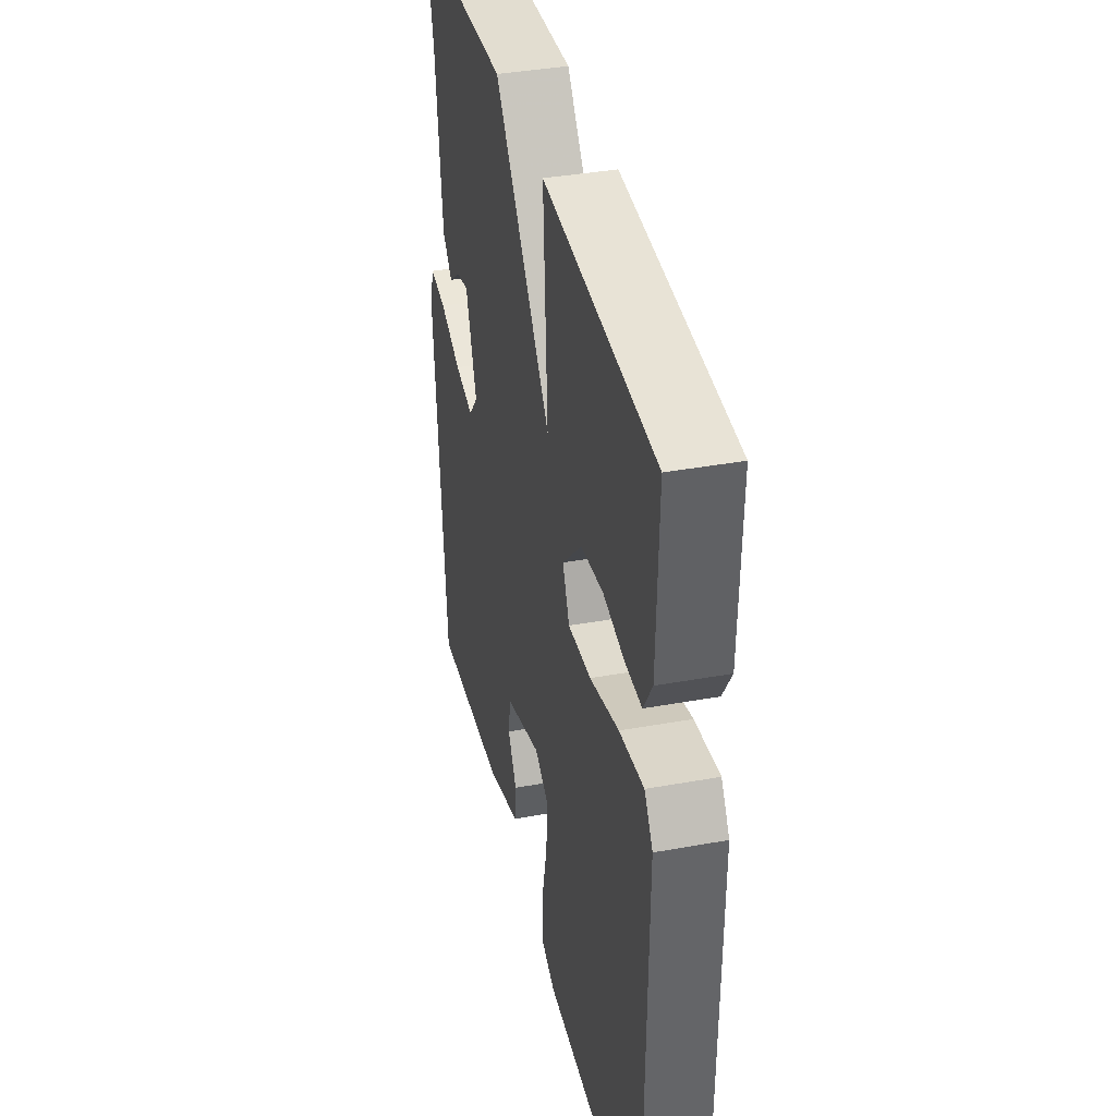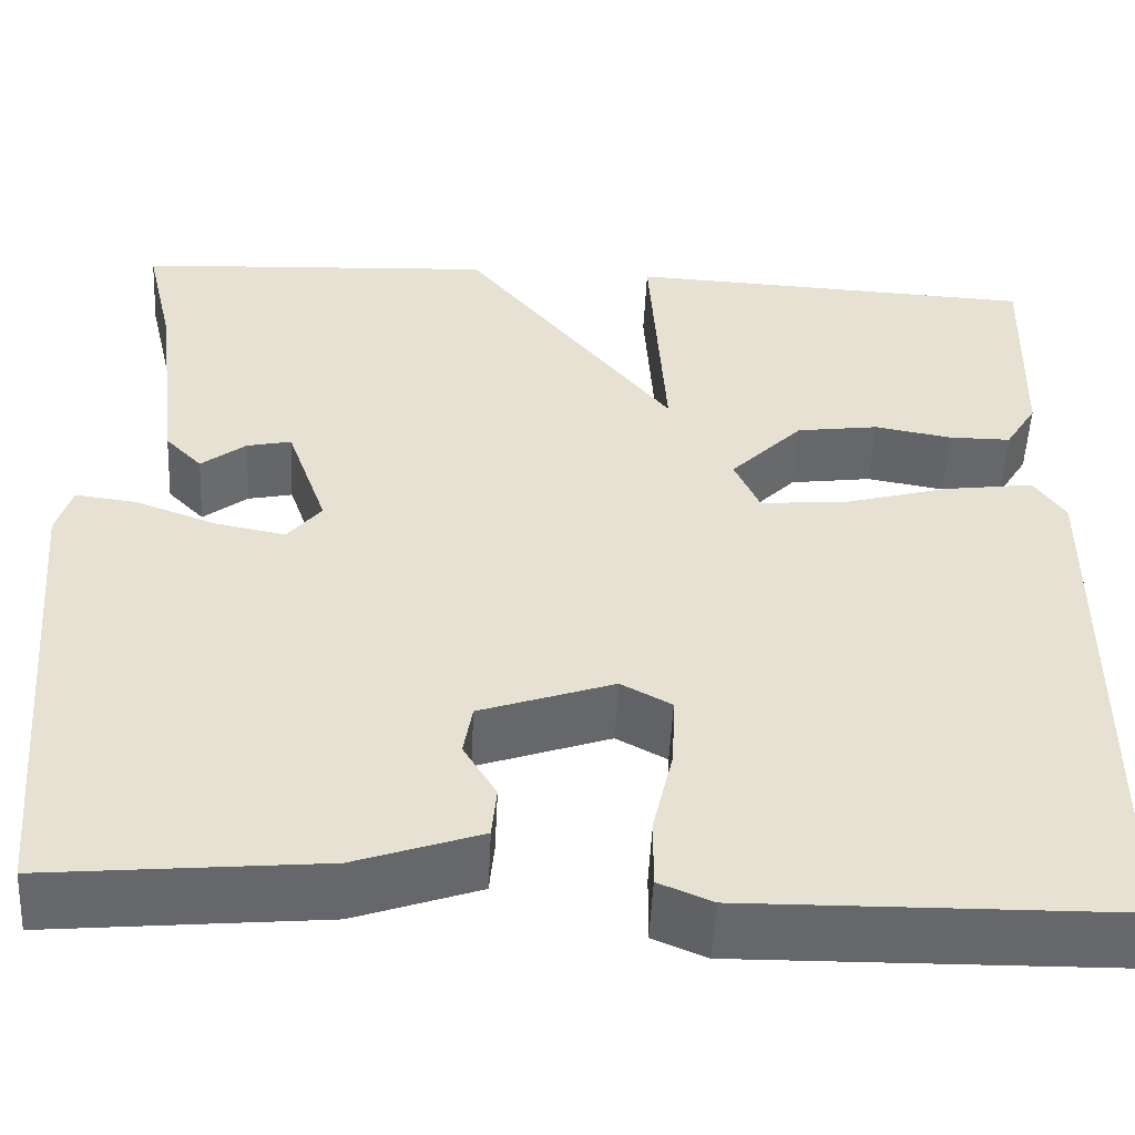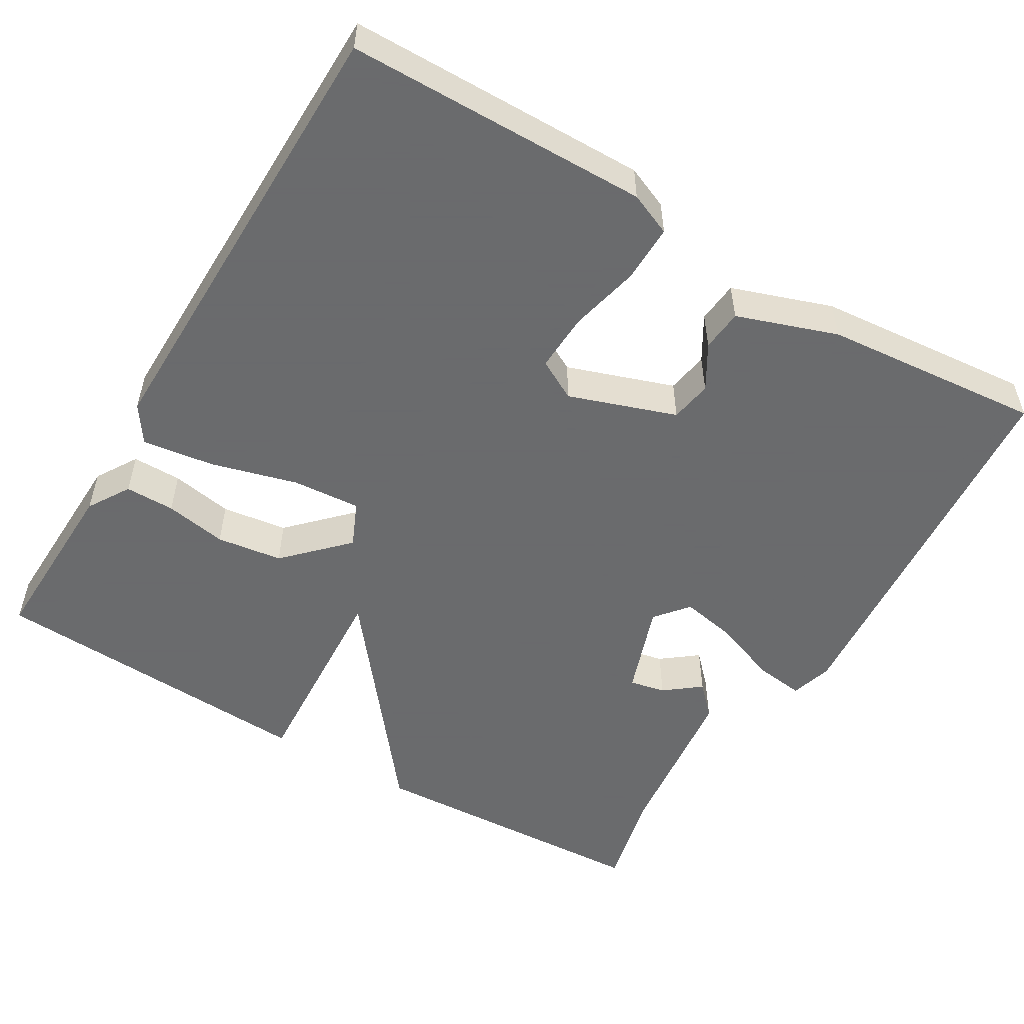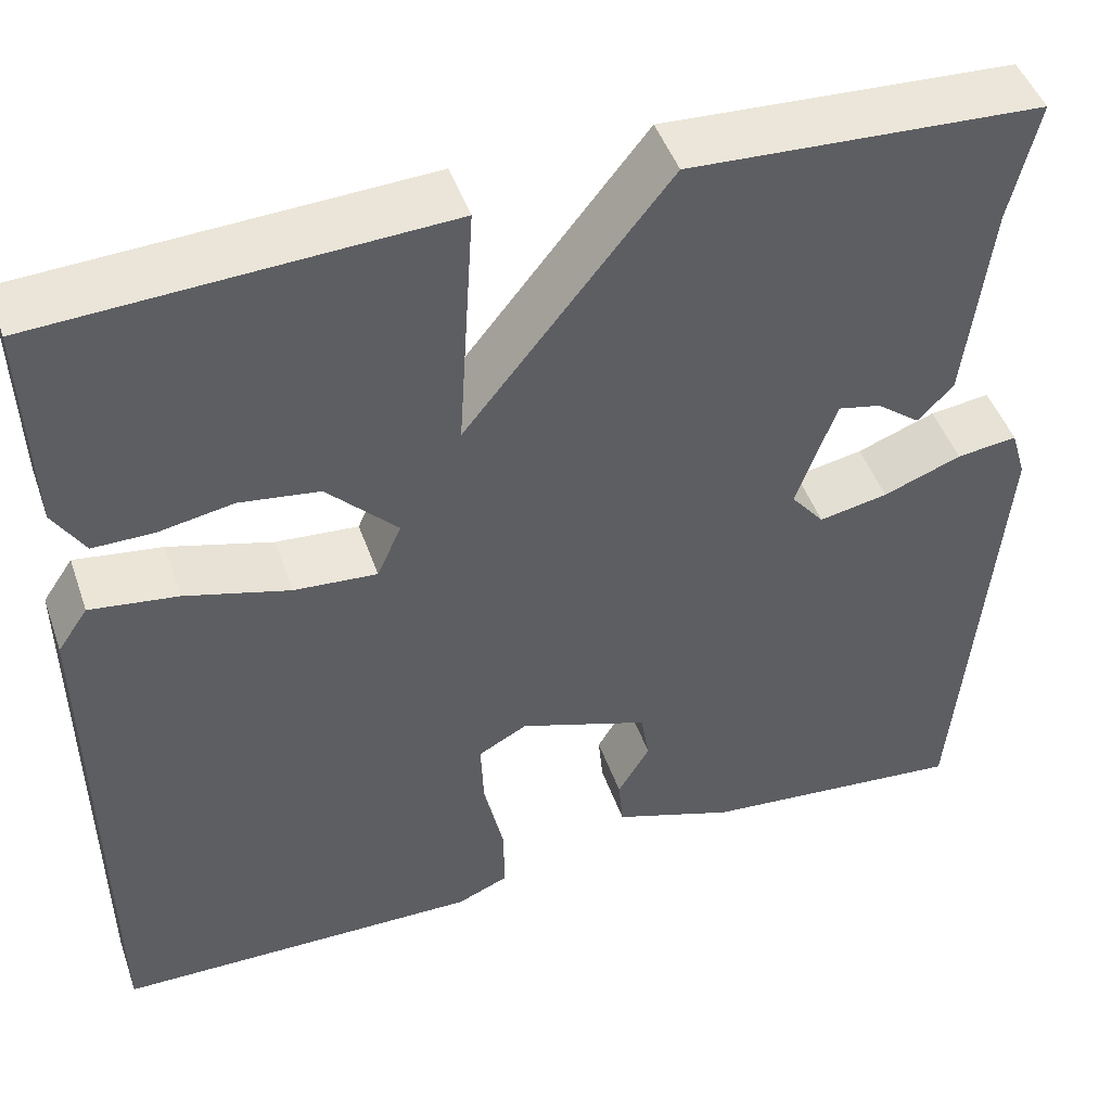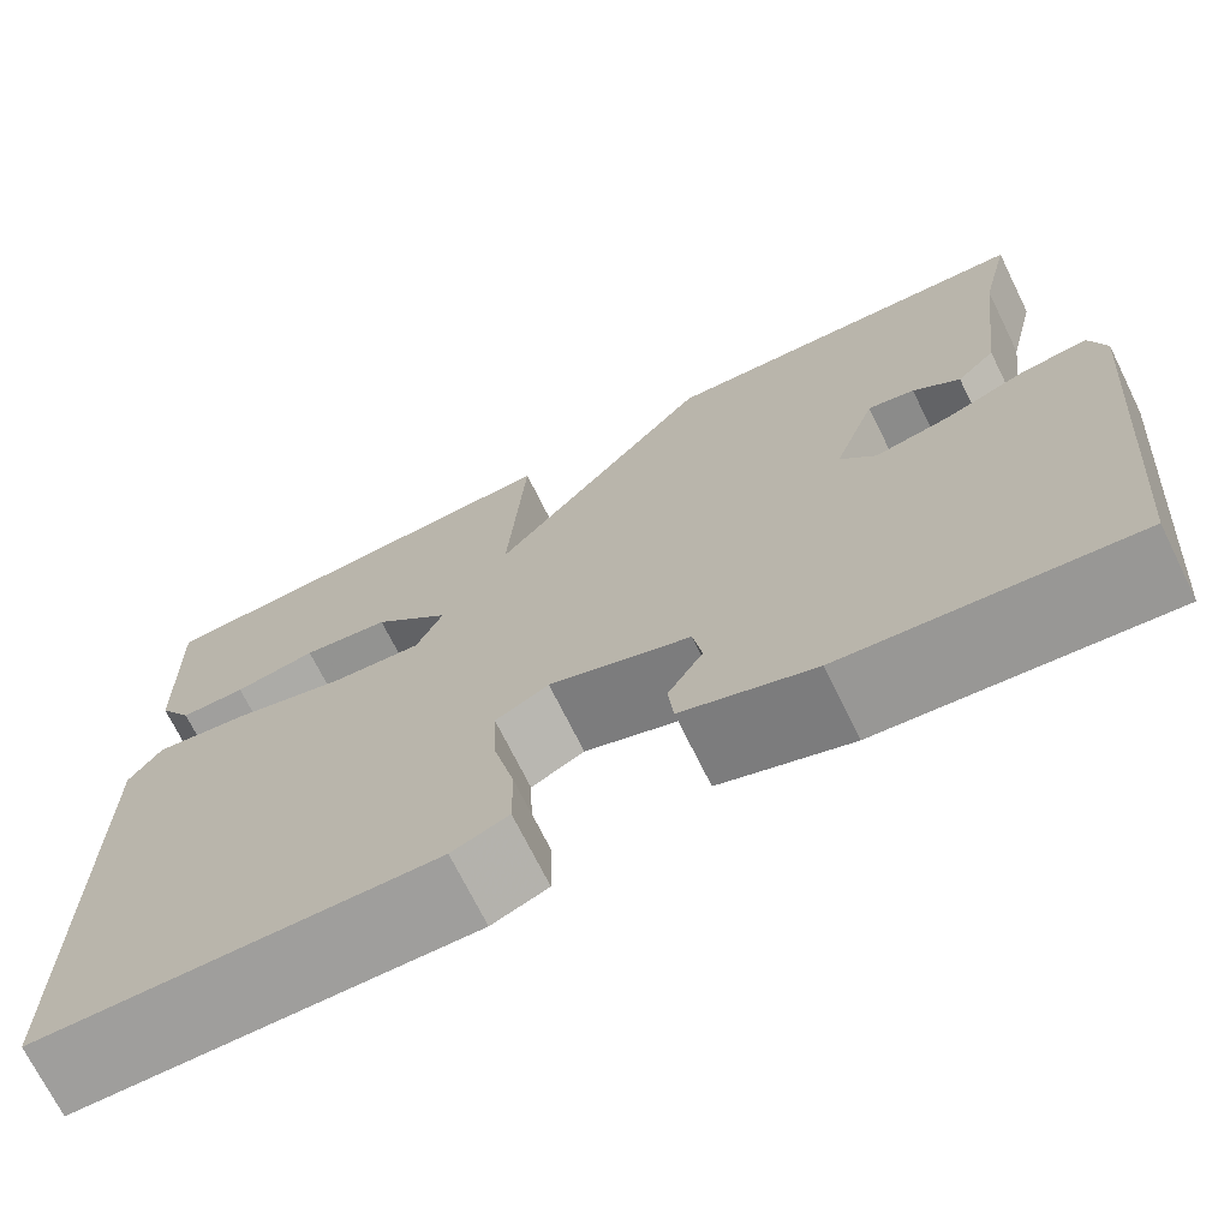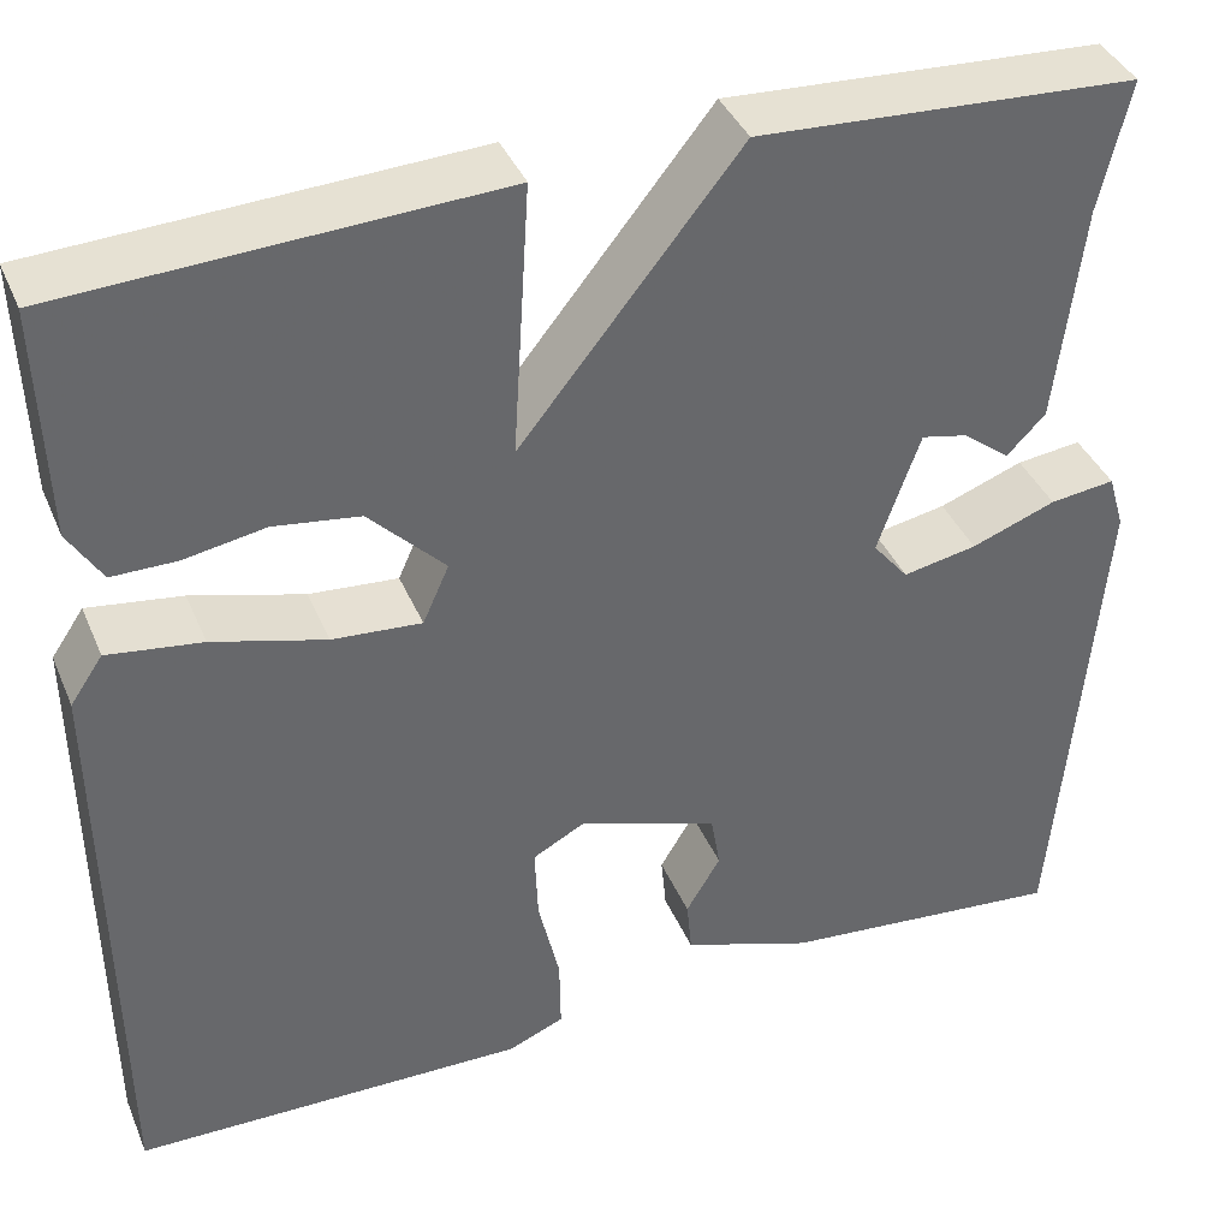
<metadata>
{"format":"obj","ext":"obj","renderer":"f3d","projection":"perspective","resolution":1024,"background":"white","views":[{"elev":38.4,"azim":77.1,"up":"+Z"},{"elev":-52.0,"azim":-2.8,"up":"+Z"},{"elev":-53.2,"azim":149.1,"up":"+Y"},{"elev":46.9,"azim":161.1,"up":"+Z"},{"elev":-71.4,"azim":-153.7,"up":"+Z"},{"elev":39.1,"azim":158.5,"up":"+Z"}]}
</metadata>
<code>
v -0.5 0.07 -0.5
v -0.543 0.07 -0.002
v -0.527 0.07 0.052
v -0.463 0.07 0.044
v -0.38 0.07 0.013
v -0.307 0.07 -0.001
v -0.272 0.07 0.042
v -0.314 0.07 0.161
v -0.36 0.07 0.151
v -0.406 0.07 0.115
v -0.444 0.07 0.154
v -0.47 0.07 0.371
v -0.5 0.07 0.5
v -0.127 0.07 0.521
v 0.09 0.07 0.251
v 0.073 0.07 0.521
v 0.5 0.07 0.5
v 0.493 0.07 0.272
v 0.46 0.07 0.218
v 0.396 0.07 0.218
v 0.316 0.07 0.232
v 0.231 0.07 0.22
v 0.156 0.07 0.143
v 0.182 0.07 0.085
v 0.27 0.07 0.092
v 0.381 0.07 0.123
v 0.474 0.07 0.136
v 0.506 0.07 0.089
v 0.5 0.07 -0.5
v 0.111 0.07 -0.506
v 0.056 0.07 -0.483
v 0.057 0.07 -0.409
v 0.078 0.07 -0.318
v 0.081 0.07 -0.243
v 0.029 0.07 -0.215
v -0.109 0.07 -0.263
v -0.118 0.07 -0.317
v -0.084 0.07 -0.374
v -0.089 0.07 -0.428
v -0.218 0.07 -0.473
v -0.5 0 -0.5
v -0.543 0 -0.002
v -0.527 0 0.052
v -0.463 0 0.044
v -0.38 0 0.013
v -0.307 0 -0.001
v -0.272 0 0.042
v -0.314 0 0.161
v -0.36 0 0.151
v -0.406 0 0.115
v -0.444 0 0.154
v -0.47 0 0.371
v -0.5 0 0.5
v -0.127 0 0.521
v 0.09 0 0.251
v 0.073 0 0.521
v 0.5 0 0.5
v 0.493 0 0.272
v 0.46 0 0.218
v 0.396 0 0.218
v 0.316 0 0.232
v 0.231 0 0.22
v 0.156 0 0.143
v 0.182 0 0.085
v 0.27 0 0.092
v 0.381 0 0.123
v 0.474 0 0.136
v 0.506 0 0.089
v 0.5 0 -0.5
v 0.111 0 -0.506
v 0.056 0 -0.483
v 0.057 0 -0.409
v 0.078 0 -0.318
v 0.081 0 -0.243
v 0.029 0 -0.215
v -0.109 0 -0.263
v -0.118 0 -0.317
v -0.084 0 -0.374
v -0.089 0 -0.428
v -0.218 0 -0.473
f 3 4 5
f 2 3 5
f 1 2 5
f 40 1 5
f 39 40 5
f 38 39 5
f 37 38 5
f 36 37 5 6
f 35 36 6 7
f 34 35 7 8
f 31 32 33
f 30 31 33
f 29 30 33
f 28 29 33
f 27 28 33
f 26 27 33
f 25 26 33
f 24 25 33 34
f 23 24 34 8
f 19 20 21
f 18 19 21
f 17 18 21
f 16 17 21
f 15 16 21 22
f 12 13 14 15
f 22 23 8
f 15 22 8
f 12 15 8
f 9 10 11 12
f 8 9 12
f 45 44 43
f 45 43 42
f 45 42 41
f 45 41 80
f 45 80 79
f 45 79 78
f 45 78 77
f 46 45 77 76
f 47 46 76 75
f 48 47 75 74
f 73 72 71
f 73 71 70
f 73 70 69
f 73 69 68
f 73 68 67
f 73 67 66
f 73 66 65
f 74 73 65 64
f 48 74 64 63
f 61 60 59
f 61 59 58
f 61 58 57
f 61 57 56
f 62 61 56 55
f 55 54 53 52
f 48 63 62
f 48 62 55
f 48 55 52
f 52 51 50 49
f 52 49 48
f 1 41 42 2
f 2 42 43 3
f 3 43 44 4
f 4 44 45 5
f 5 45 46 6
f 6 46 47 7
f 7 47 48 8
f 8 48 49 9
f 9 49 50 10
f 10 50 51 11
f 11 51 52 12
f 12 52 53 13
f 13 53 54 14
f 14 54 55 15
f 15 55 56 16
f 16 56 57 17
f 17 57 58 18
f 18 58 59 19
f 19 59 60 20
f 20 60 61 21
f 21 61 62 22
f 22 62 63 23
f 23 63 64 24
f 24 64 65 25
f 25 65 66 26
f 26 66 67 27
f 27 67 68 28
f 28 68 69 29
f 29 69 70 30
f 30 70 71 31
f 31 71 72 32
f 32 72 73 33
f 33 73 74 34
f 34 74 75 35
f 35 75 76 36
f 36 76 77 37
f 37 77 78 38
f 38 78 79 39
f 39 79 80 40
f 40 80 41 1

</code>
